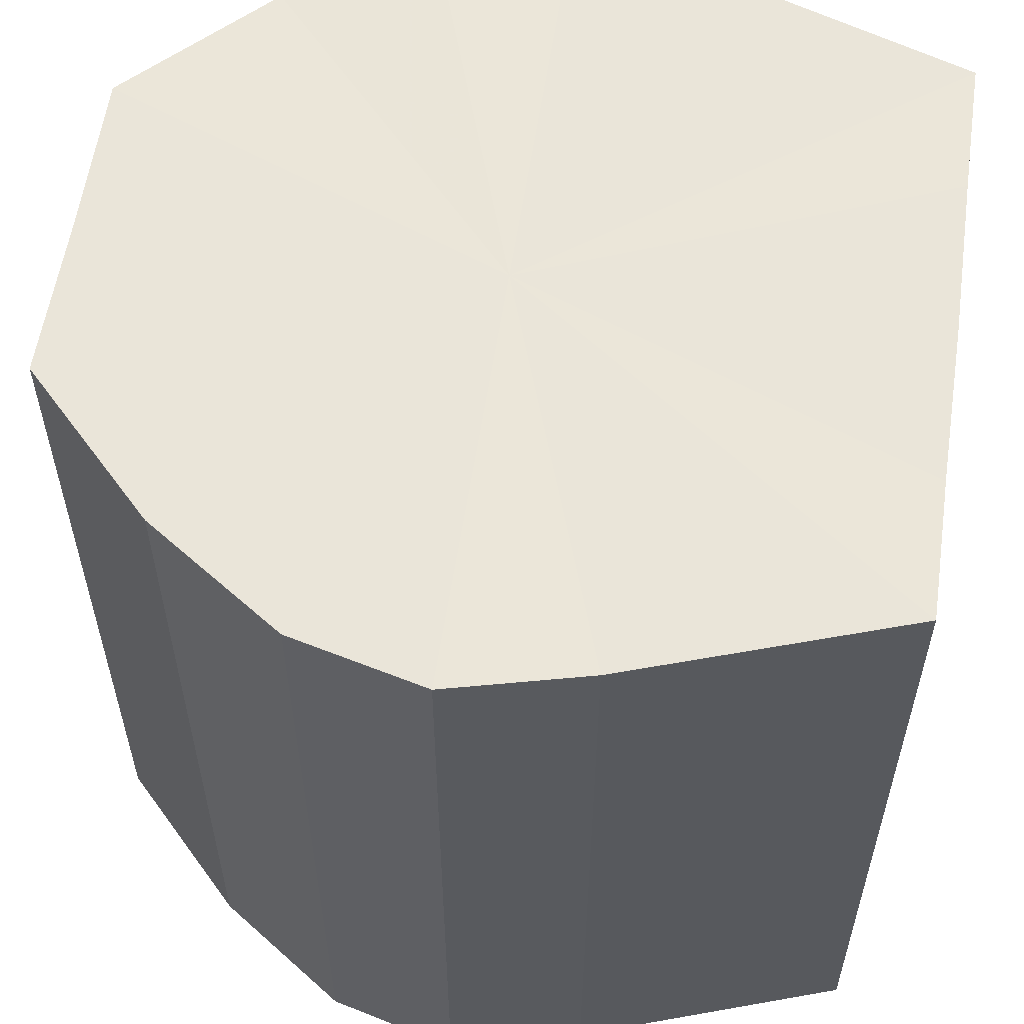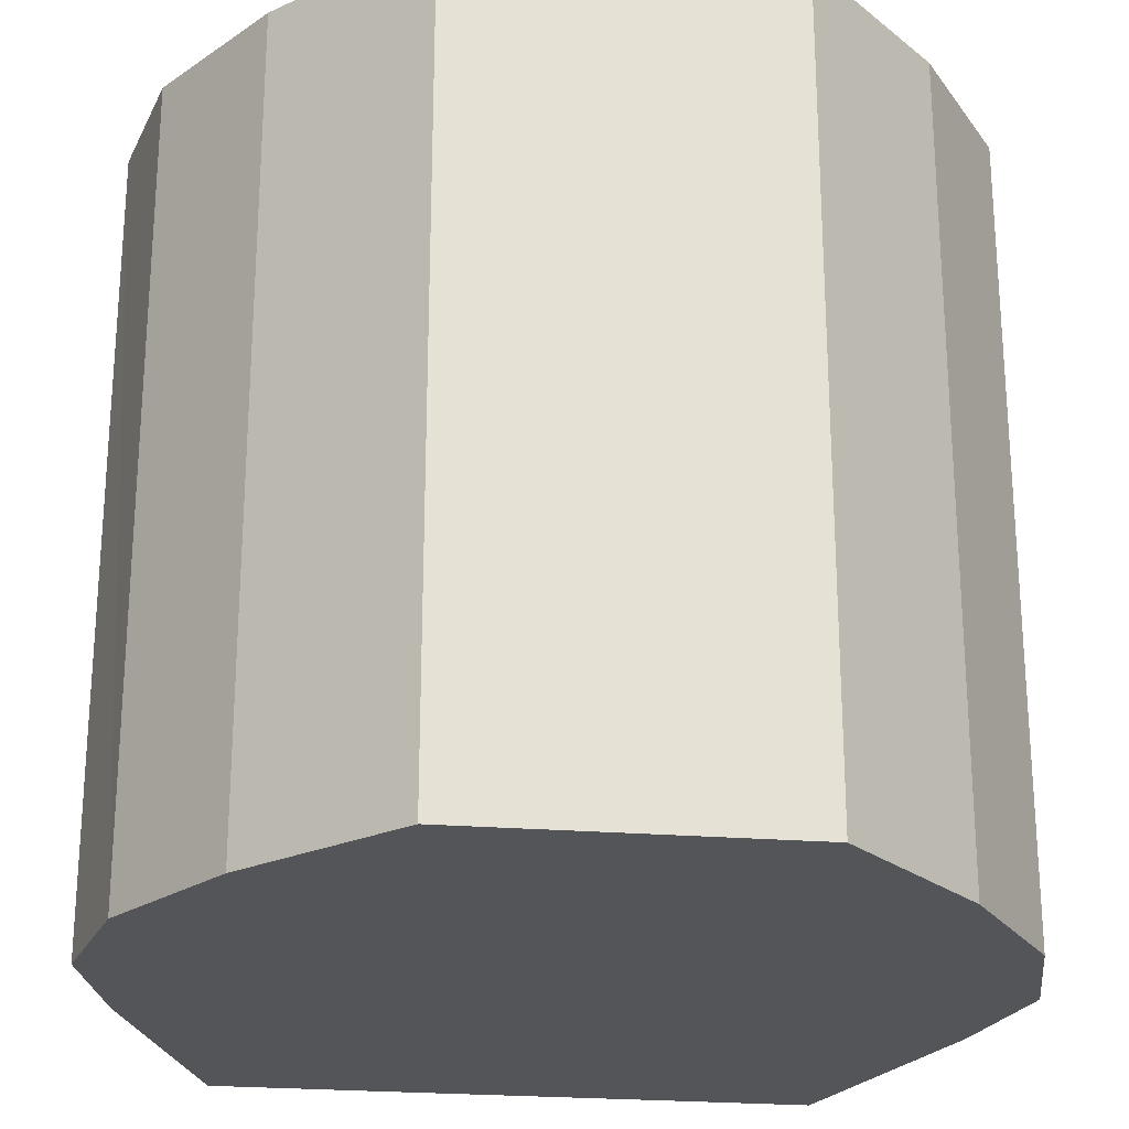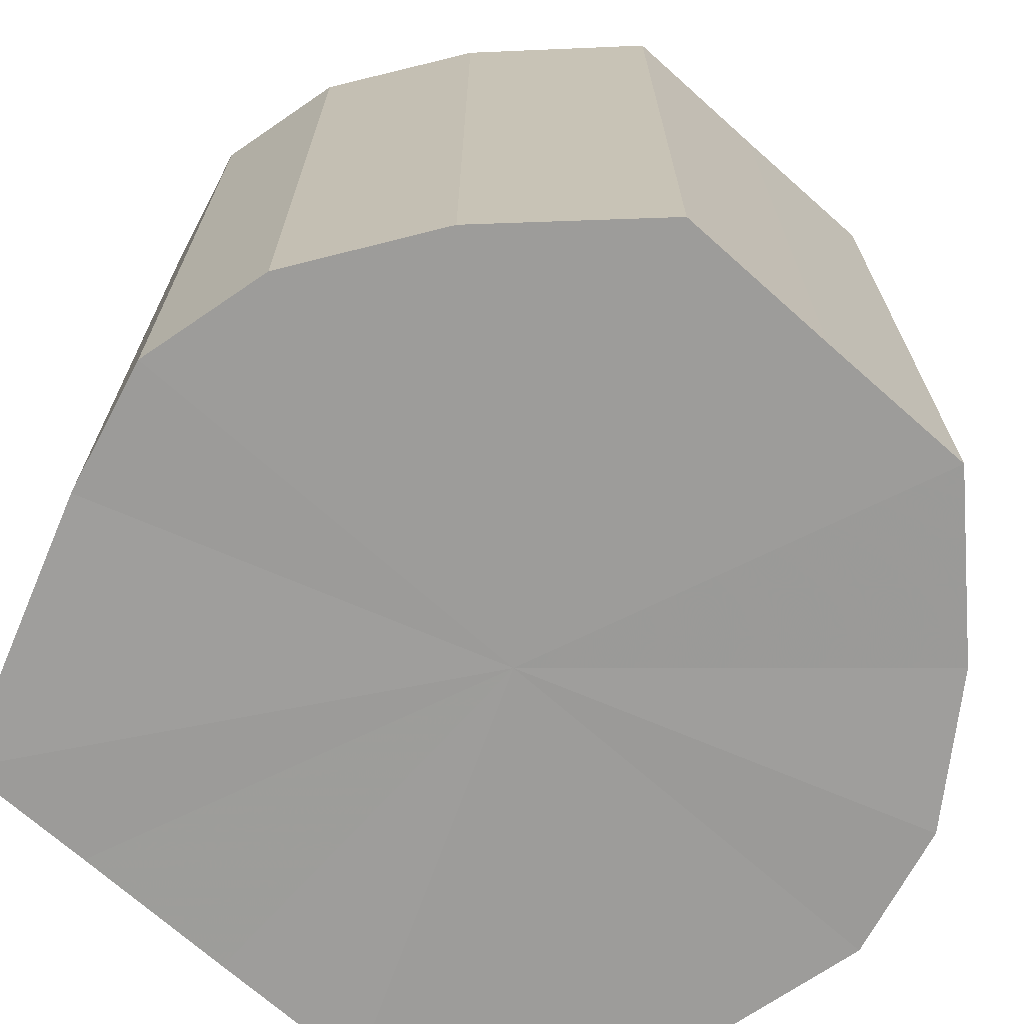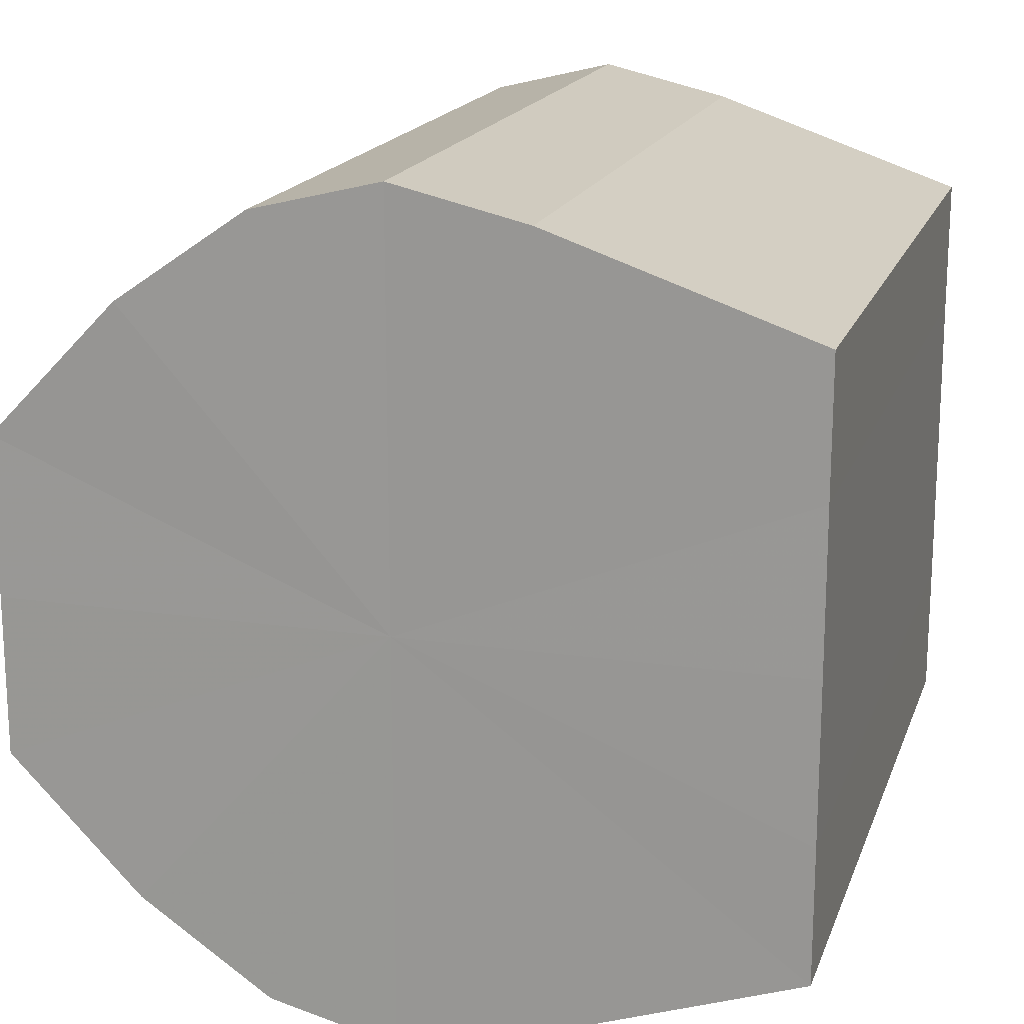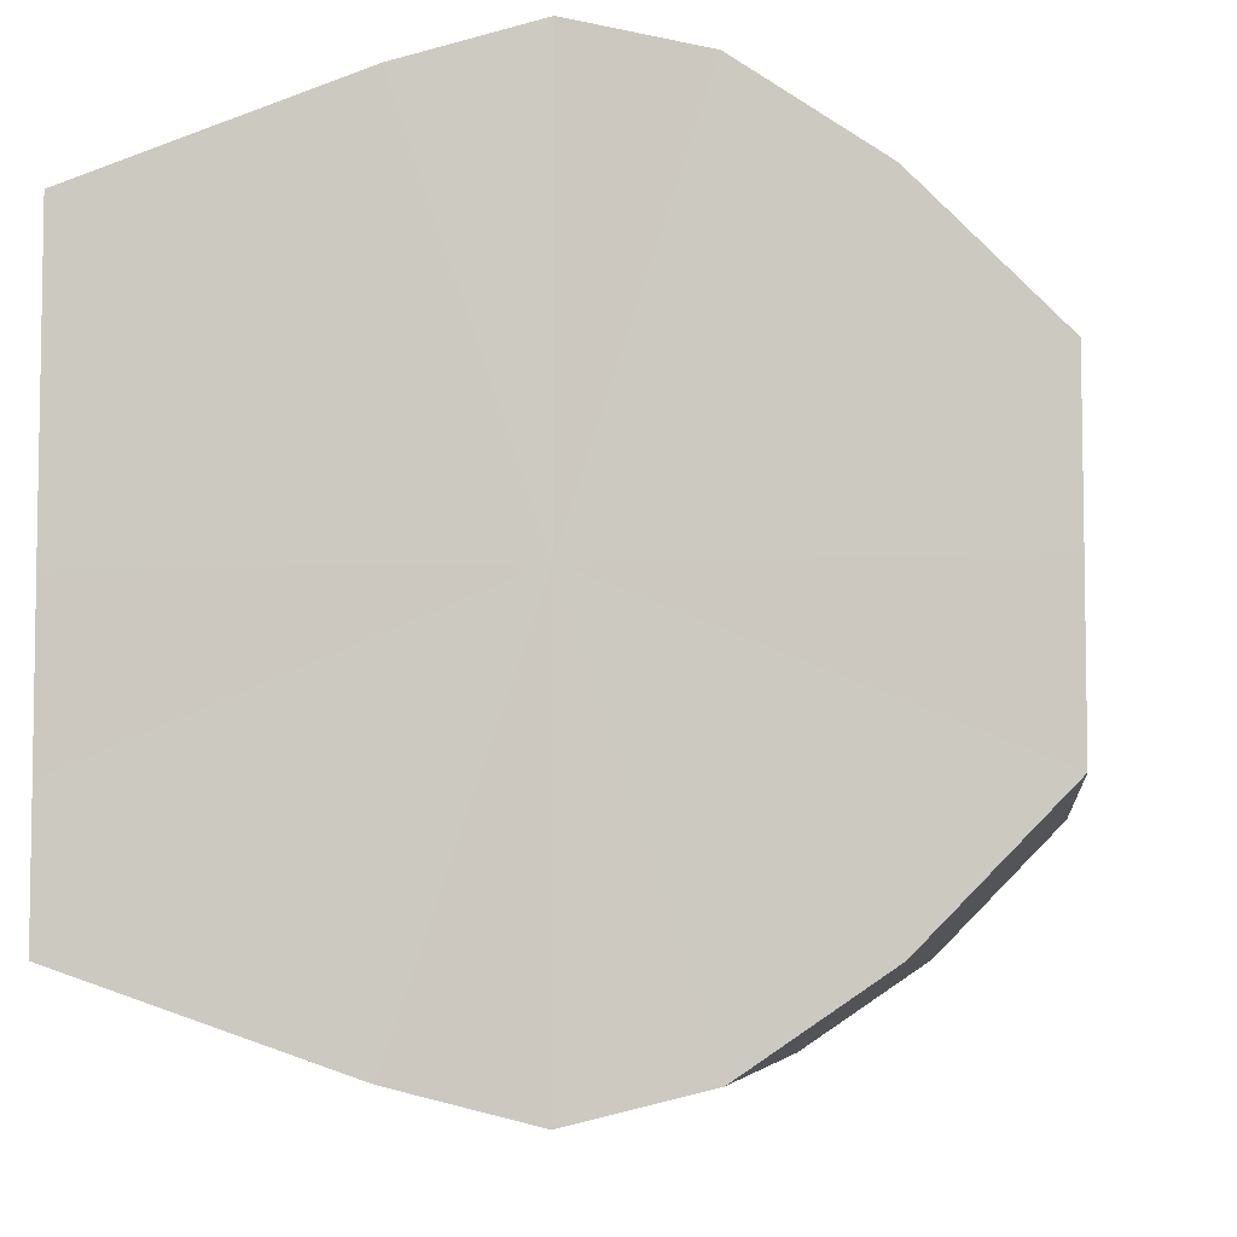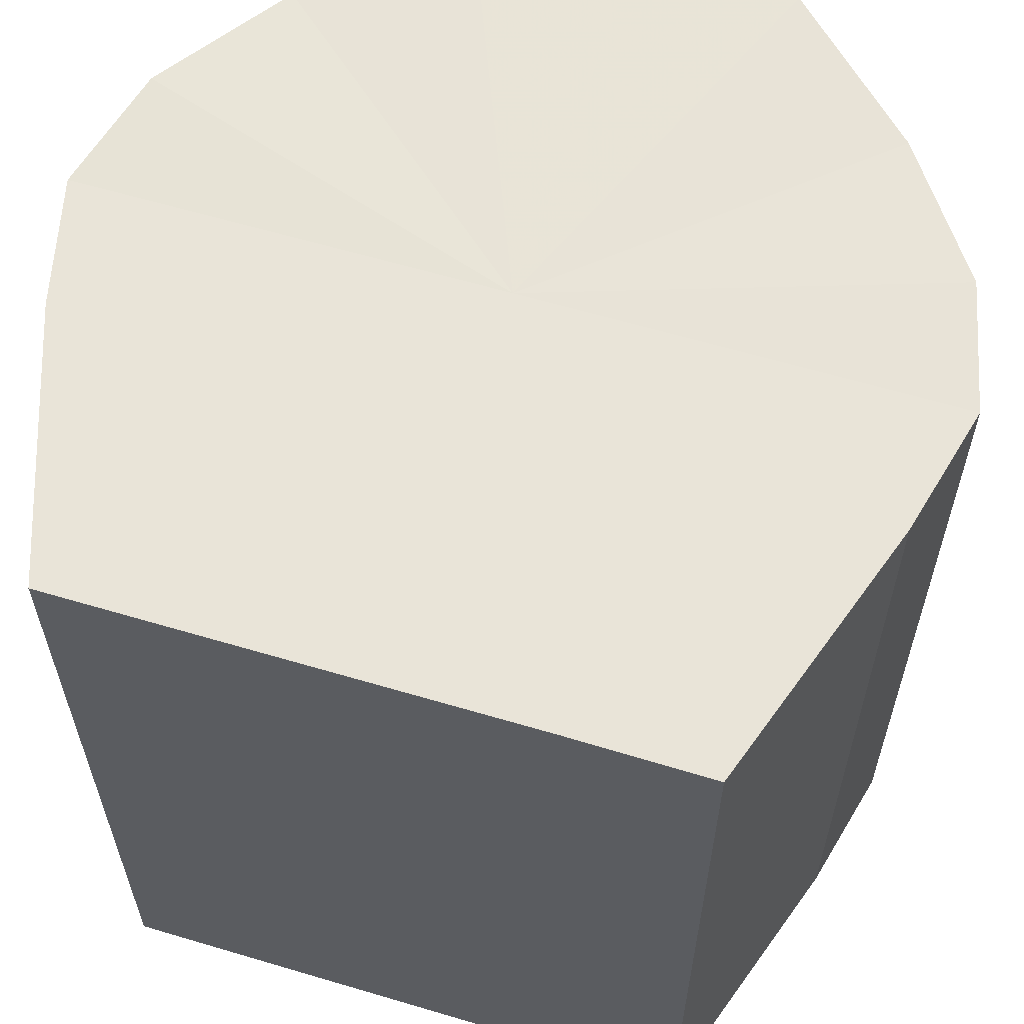
<metadata>
{"format":"obj","ext":"obj","renderer":"f3d","projection":"perspective","resolution":1024,"background":"white","views":[{"elev":57.9,"azim":8.4,"up":"+Y"},{"elev":-24.2,"azim":-97.5,"up":"+Y"},{"elev":-70.1,"azim":-131.7,"up":"+Y"},{"elev":17.5,"azim":16.2,"up":"+Z"},{"elev":-6.2,"azim":-172.9,"up":"+Z"},{"elev":60.9,"azim":107.0,"up":"+Y"}]}
</metadata>
<code>
o 22781
v 2161 1881 8.401
v 2161 1881 8.399
v 2161 1881 8.401
v 2161 1881 8.392
v 2161 1881 8.399
v 2161 1881 8.399
v 2161 1881 8.399
v 2161 1881 8.381
v 2161 1881 8.392
v 2161 1881 8.392
v 2161 1881 8.392
v 2161 1881 8.369
v 2161 1881 8.381
v 2161 1881 8.381
v 2161 1881 8.381
v 2161 1881 8.357
v 2161 1881 8.369
v 2161 1881 8.369
v 2161 1881 8.369
v 2161 1881 8.347
v 2161 1881 8.357
v 2161 1881 8.357
v 2161 1881 8.357
v 2161 1881 8.34
v 2161 1881 8.347
v 2161 1881 8.347
v 2161 1881 8.347
v 2161 1881 8.337
v 2161 1881 8.34
v 2161 1881 8.34
v 2161 1881 8.34
v 2161 1881 8.337
v 2161 1881 8.401
v 2161 1881 8.399
v 2161 1881 8.399
v 2161 1881 8.392
v 2161 1881 8.392
v 2161 1881 8.399
v 2161 1881 8.401
v 2161 1881 8.392
v 2161 1881 8.399
v 2161 1881 8.381
v 2161 1881 8.381
v 2161 1881 8.381
v 2161 1881 8.392
v 2161 1881 8.369
v 2161 1881 8.381
v 2161 1881 8.369
v 2161 1881 8.369
v 2161 1881 8.357
v 2161 1881 8.369
v 2161 1881 8.347
v 2161 1881 8.357
v 2161 1881 8.357
v 2161 1881 8.357
v 2161 1881 8.34
v 2161 1881 8.347
v 2161 1881 8.337
v 2161 1881 8.34
v 2161 1881 8.347
v 2161 1881 8.347
v 2161 1881 8.34
v 2161 1881 8.337
v 2161 1881 8.34
v 2161 1881 8.369
v 2161 1881 8.399
v 2161 1881 8.401
v 2161 1881 8.392
v 2161 1881 8.399
v 2161 1881 8.381
v 2161 1881 8.392
v 2161 1881 8.369
v 2161 1881 8.381
v 2161 1881 8.357
v 2161 1881 8.369
v 2161 1881 8.347
v 2161 1881 8.357
v 2161 1881 8.34
v 2161 1881 8.347
v 2161 1881 8.337
v 2161 1881 8.34
v 2161 1881 8.369
v 2161 1881 8.401
v 2161 1881 8.399
v 2161 1881 8.399
v 2161 1881 8.392
v 2161 1881 8.392
v 2161 1881 8.381
v 2161 1881 8.381
v 2161 1881 8.369
v 2161 1881 8.369
v 2161 1881 8.357
v 2161 1881 8.357
v 2161 1881 8.347
v 2161 1881 8.347
v 2161 1881 8.34
v 2161 1881 8.34
v 2161 1881 8.337
f 1 2 3
f 2 4 5
f 6 1 7
f 4 8 9
f 10 6 11
f 8 12 13
f 14 10 15
f 12 16 17
f 18 14 19
f 16 20 21
f 22 18 23
f 20 24 25
f 26 22 27
f 24 28 29
f 30 26 31
f 28 30 32
f 33 34 35
f 35 36 37
f 38 39 33
f 40 41 38
f 37 42 43
f 44 45 40
f 46 47 44
f 43 48 49
f 50 51 46
f 52 53 50
f 49 54 55
f 56 57 52
f 58 59 56
f 55 60 61
f 62 63 58
f 61 64 62
f 65 66 67
f 65 68 66
f 65 67 69
f 65 70 68
f 65 69 71
f 65 72 70
f 65 71 73
f 65 74 72
f 65 73 75
f 65 76 74
f 65 75 77
f 65 78 76
f 65 77 79
f 65 80 78
f 65 79 81
f 65 81 80
f 82 83 84
f 82 85 83
f 82 84 86
f 82 87 85
f 82 86 88
f 82 89 87
f 82 88 90
f 82 91 89
f 82 90 92
f 82 93 91
f 82 92 94
f 82 95 93
f 82 94 96
f 82 97 95
f 82 96 98
f 82 98 97

</code>
